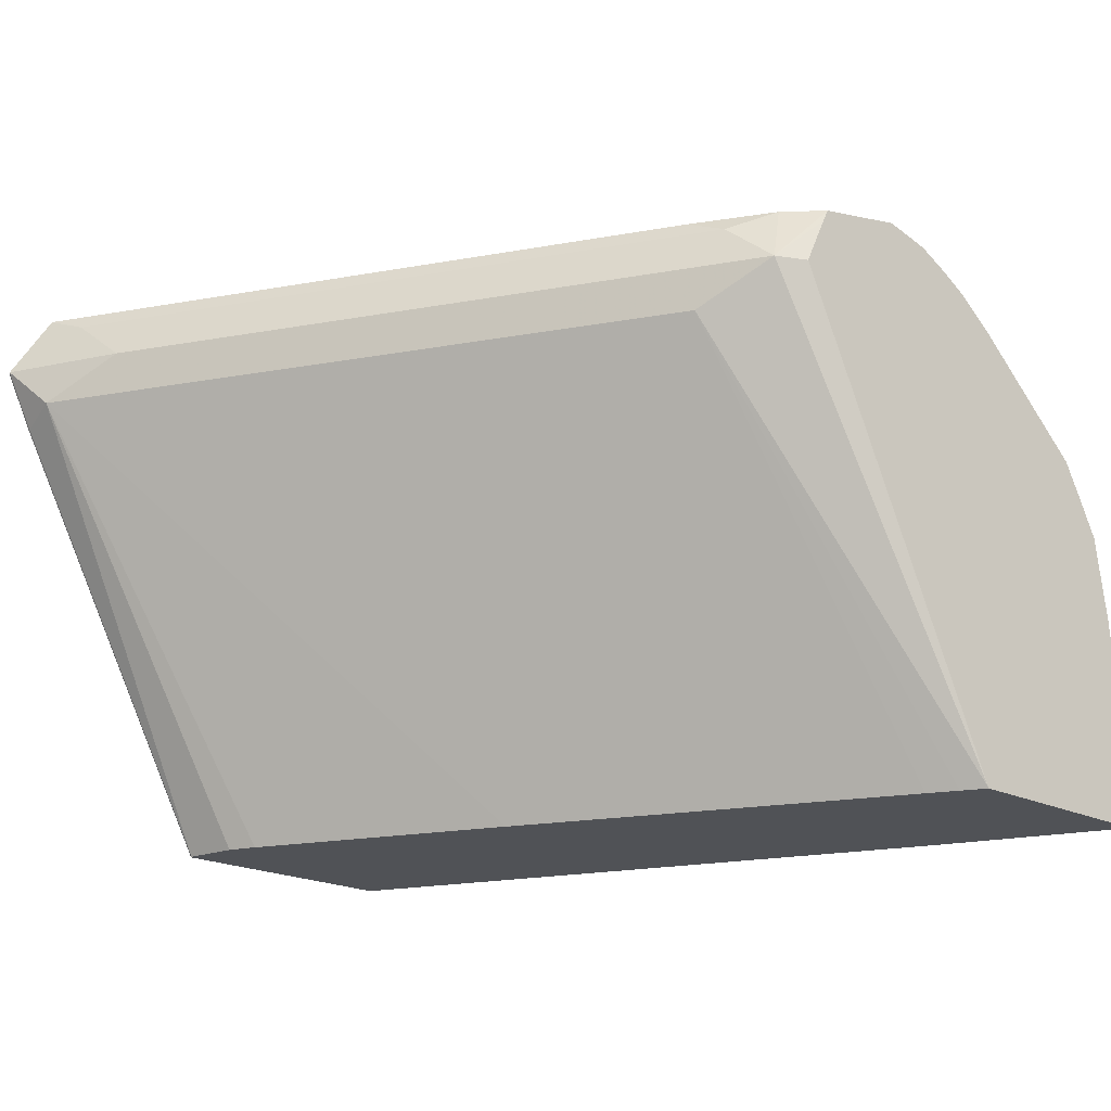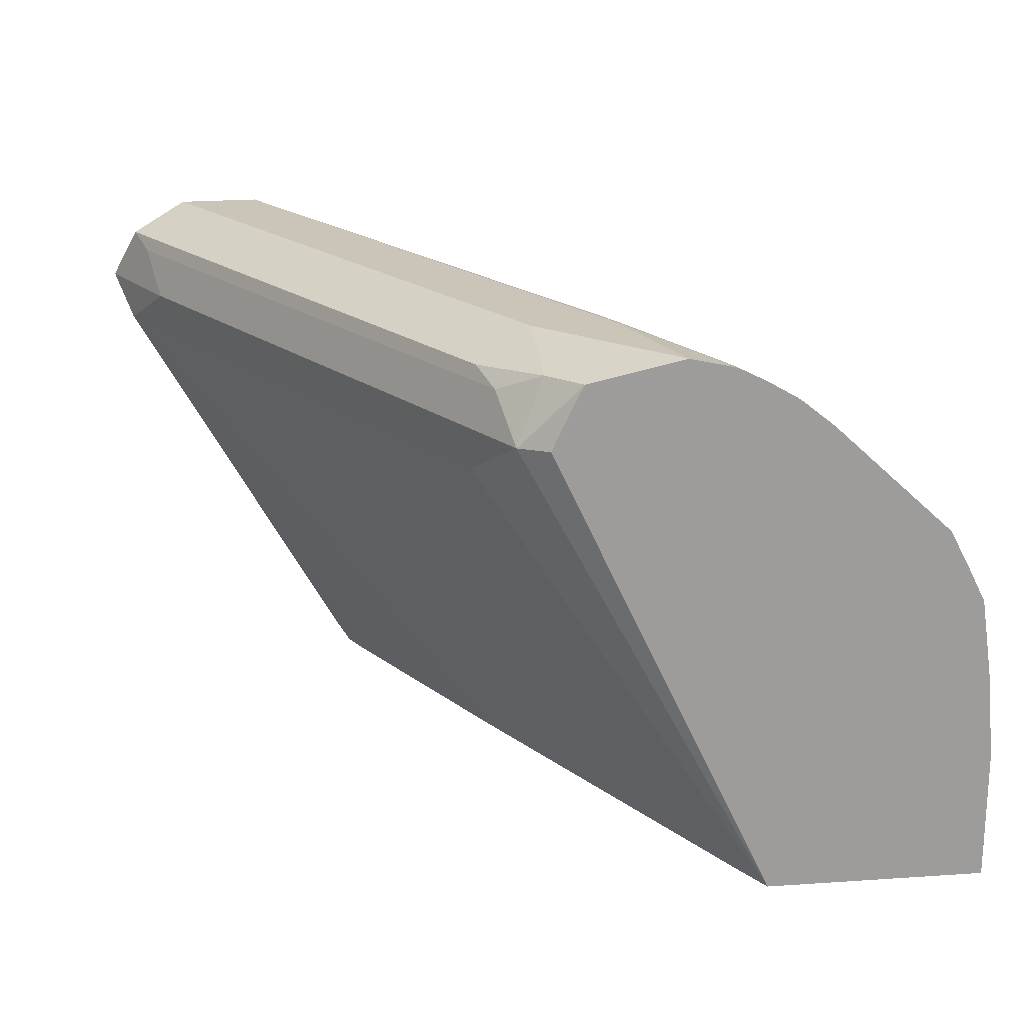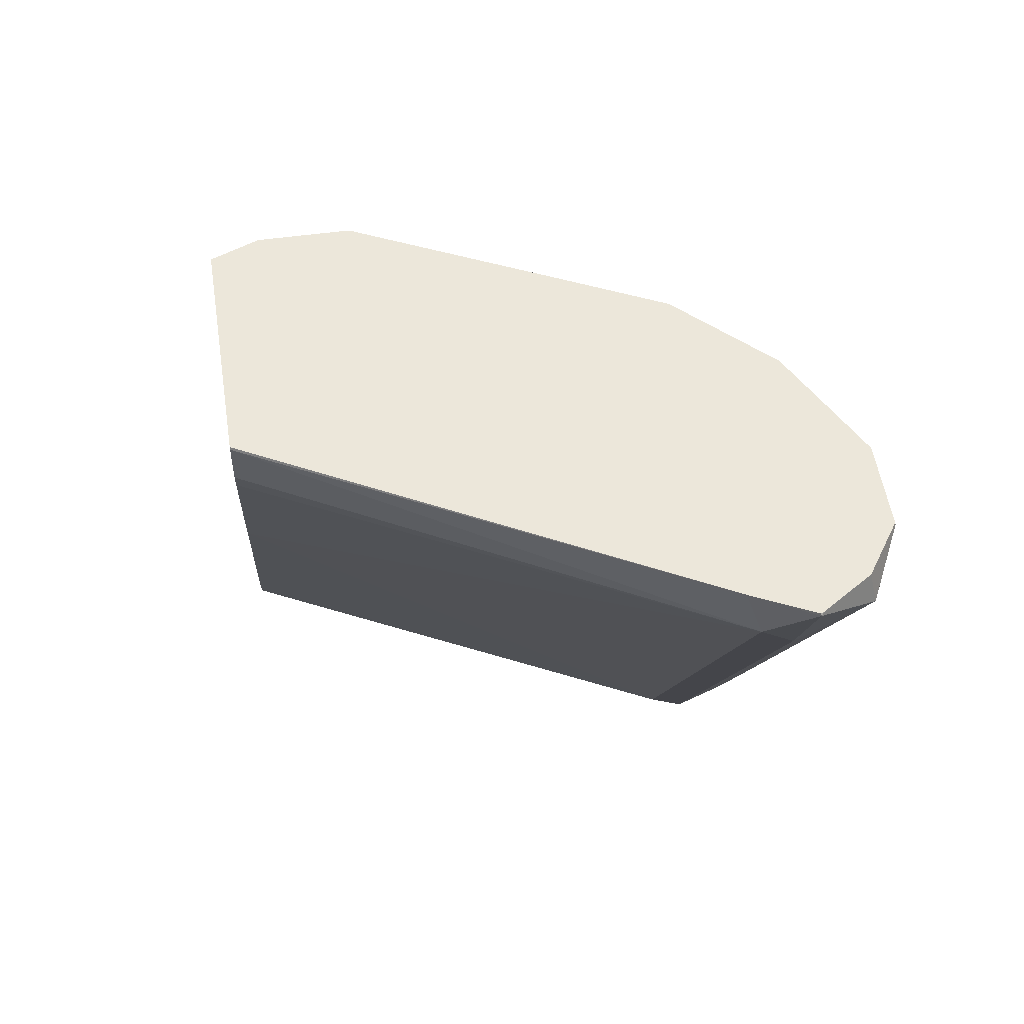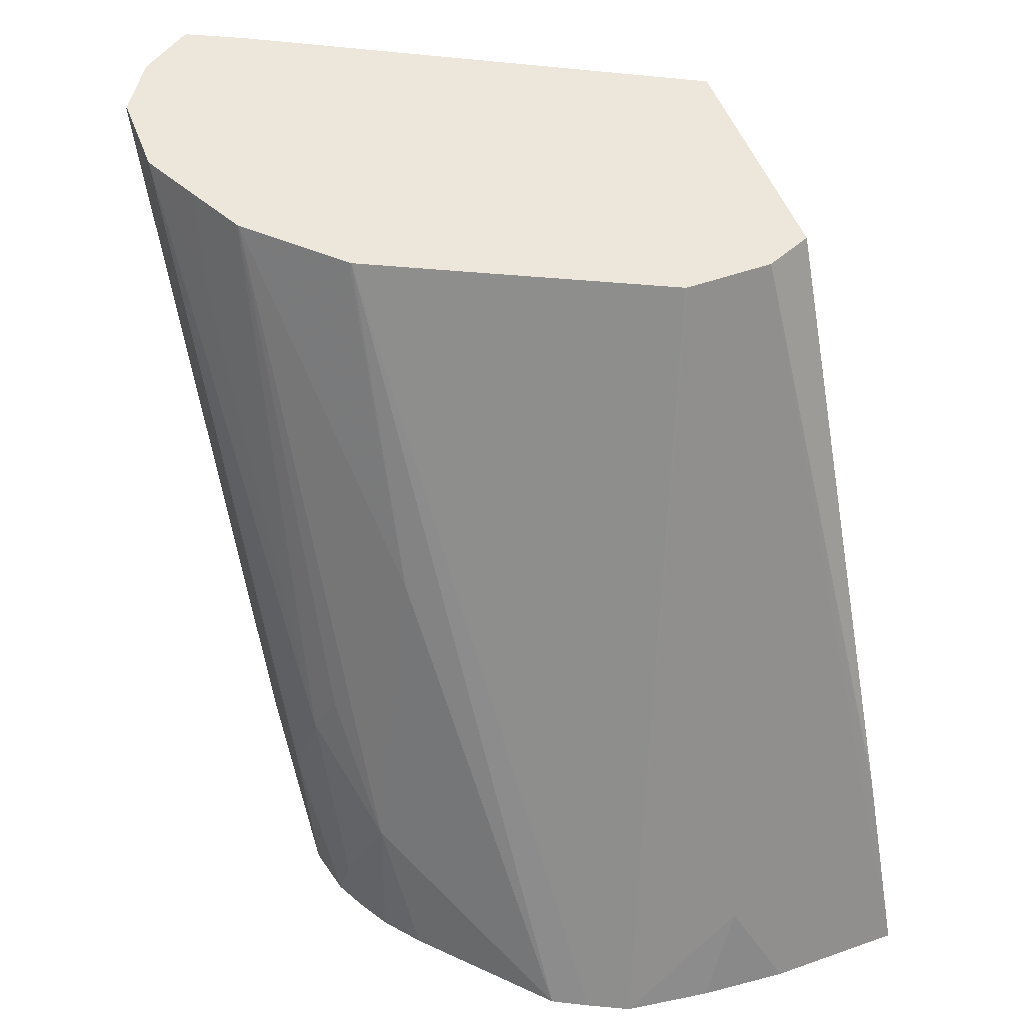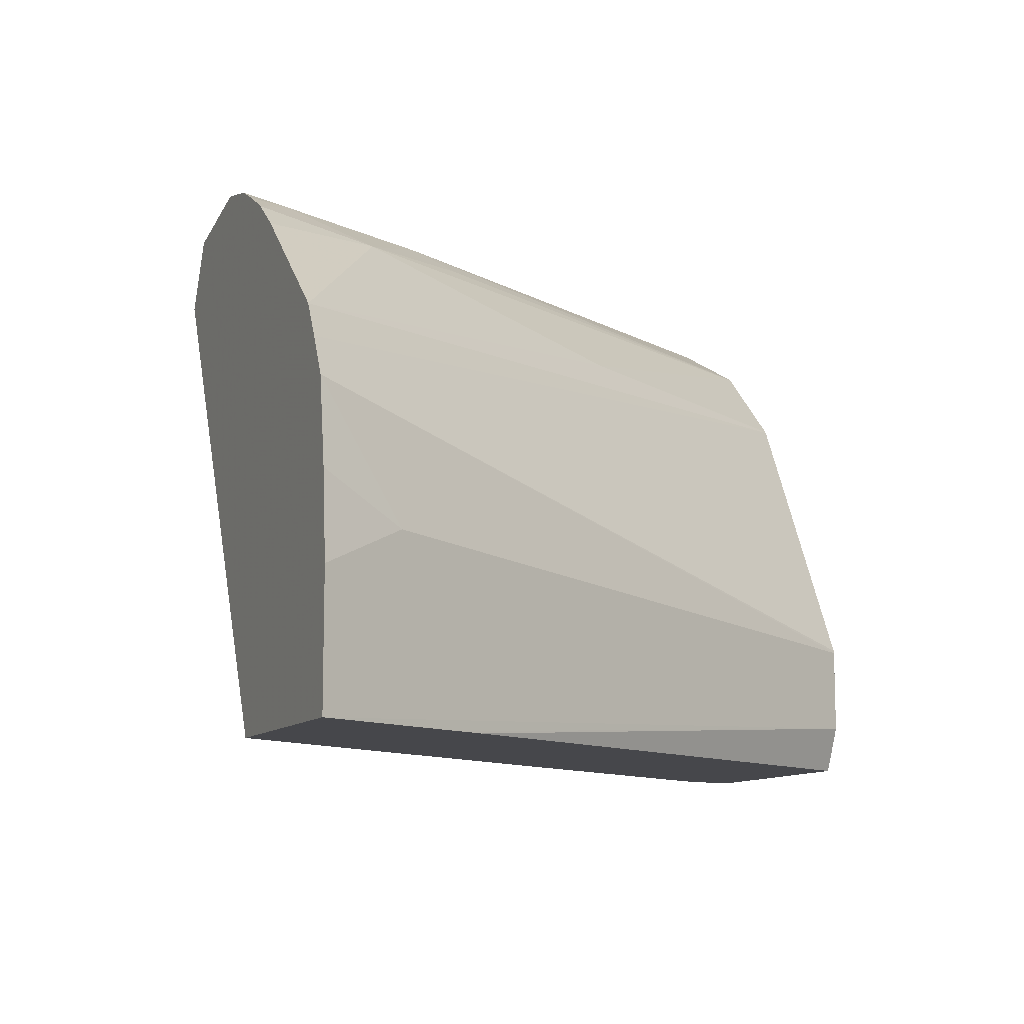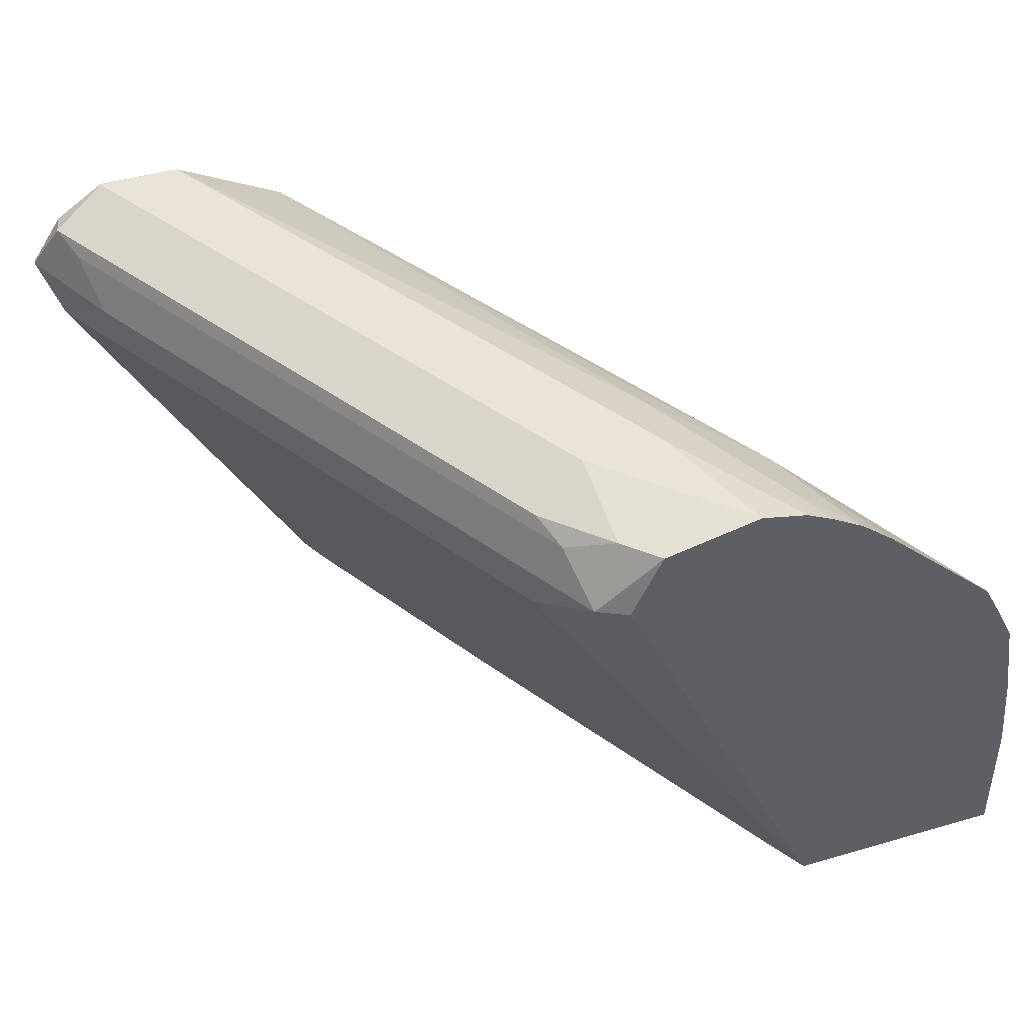
<metadata>
{"format":"obj","ext":"obj","renderer":"f3d","projection":"perspective","resolution":1024,"background":"white","views":[{"elev":-20.6,"azim":137.8,"up":"+Y"},{"elev":20.4,"azim":172.9,"up":"+Y"},{"elev":51.1,"azim":81.3,"up":"+Z"},{"elev":52.2,"azim":-110.8,"up":"+Z"},{"elev":-10.7,"azim":-113.5,"up":"+Y"},{"elev":43.2,"azim":160.9,"up":"+Y"}]}
</metadata>
<code>
v 0.191 0.5418 -0.3426
v 0.2281 0.5418 -0.2683
v 0.3623 0.5636 0.001076
v 0.191 0.6038 -0.3426
v 0.2961 0.5418 -0.3426
v 0.2343 0.5418 -0.256
v 0.3714 0.5418 0.001076
v 0.3623 0.6038 0.001076
v 0.2113 0.6239 -0.3019
v 0.1945 0.6441 -0.3426
v 0.3027 0.5418 -0.3317
v 0.4016 0.7648 -0.3426
v 0.4159 0.7648 -0.3354
v 0.4327 0.7447 -0.3019
v 0.4825 0.5418 0.001076
v 0.3626 0.605 0.001076
v 0.2004 0.6843 -0.3426
v 0.3104 0.5418 -0.3186
v 0.3901 0.7888 -0.3426
v 0.387 0.795 -0.3426
v 0.4025 0.795 -0.327
v 0.4226 0.7849 -0.312
v 0.5769 0.7648 -0.05369
v 0.5937 0.7447 -0.02015
v 0.4087 0.5418 -0.1487
v 0.483 0.5418 -7.3e-07
v 0.59 0.7378 0.001076
v 0.3756 0.6312 0.001076
v 0.307 0.6843 -0.161
v 0.2098 0.7031 -0.3426
v 0.4025 0.8051 -0.2817
v 0.3417 0.8051 -0.3426
v 0.3623 0.8051 -0.322
v 0.4294 0.7916 -0.2952
v 0.5836 0.7849 -0.03021
v 0.6038 0.7648 -7.3e-07
v 0.5903 0.738 -7.3e-07
v 0.4776 0.5418 -0.02446
v 0.4714 0.5418 -0.0368
v 0.6032 0.7643 0.001076
v 0.4028 0.6855 0.001076
v 0.4159 0.7116 0.001076
v 0.2184 0.7194 -0.3426
v 0.429 0.7378 0.001076
v 0.5635 0.8051 -7.3e-07
v 0.5635 0.795 -0.04532
v 0.3196 0.8002 -0.3426
v 0.3623 0.8051 -0.2817
v 0.5903 0.7916 -0.01342
v 0.5875 0.7887 0.001076
v 0.6027 0.7659 0.001076
v 0.3523 0.7447 -0.1409
v 0.3086 0.7782 -0.2817
v 0.275 0.7717 -0.3426
v 0.4297 0.7387 0.001076
v 0.5233 0.8051 0.001076
v 0.5633 0.8048 0.001076
v 0.5646 0.804 0.001076
v 0.317 0.795 -0.322
v 0.3059 0.7933 -0.3426
v 0.3573 0.795 -0.2415
v 0.4692 0.778 0.001076
v 0.3523 0.7849 -0.2214
v 0.2913 0.7848 -0.3426
v 0.478 0.795 -0.04027
v 0.4961 0.7916 0.001076
v 0.47 0.7785 0.001076
f 29 42 30
f 27 37 36
f 27 36 40
f 28 41 29
f 29 41 42
f 30 42 44
f 31 48 56
f 31 45 46
f 31 46 34
f 31 33 32
f 31 32 48
f 26 37 27
f 30 44 43
f 24 39 25
f 16 29 17
f 24 26 38
f 24 37 26
f 24 36 37
f 23 36 24
f 23 35 36
f 22 49 35
f 22 34 49
f 21 34 22
f 21 31 34
f 20 33 31
f 20 32 33
f 20 31 21
f 17 29 30
f 31 56 45
f 24 38 39
f 32 47 48
f 62 67 63
f 35 49 36
f 65 67 66
f 16 28 29
f 61 67 65
f 61 63 67
f 59 60 64
f 56 61 65
f 56 65 66
f 53 64 54
f 53 59 64
f 53 61 59
f 53 63 61
f 53 62 63
f 52 62 53
f 52 55 62
f 49 58 50
f 48 61 56
f 48 59 61
f 47 60 59
f 47 59 48
f 45 49 46
f 45 58 49
f 45 57 58
f 45 56 57
f 44 55 52
f 43 44 52
f 43 52 53
f 36 51 40
f 36 50 51
f 36 49 50
f 34 46 49
f 15 26 27
f 43 53 54
f 14 24 25
f 3 15 27
f 3 7 15
f 3 6 7
f 2 6 3
f 1 6 2
f 1 7 6
f 1 15 7
f 1 26 15
f 1 38 26
f 1 39 38
f 1 25 39
f 1 18 25
f 1 11 18
f 1 5 11
f 1 12 5
f 1 19 12
f 1 32 20
f 1 47 32
f 1 60 47
f 1 64 60
f 1 54 64
f 1 43 54
f 1 30 43
f 1 17 30
f 1 10 17
f 1 4 10
f 1 8 4
f 1 3 8
f 1 2 3
f 3 27 40
f 3 40 51
f 1 20 19
f 3 50 58
f 3 51 50
f 13 24 14
f 13 23 24
f 13 35 23
f 13 22 35
f 13 21 22
f 13 20 21
f 13 19 20
f 12 19 13
f 11 14 18
f 9 17 10
f 8 17 9
f 8 16 17
f 5 14 11
f 5 13 14
f 14 25 18
f 3 66 67
f 3 57 56
f 3 56 66
f 5 12 13
f 3 67 62
f 3 62 55
f 3 44 42
f 3 55 44
f 3 41 28
f 3 28 16
f 3 16 8
f 4 9 10
f 4 8 9
f 3 42 41
f 3 58 57

</code>
